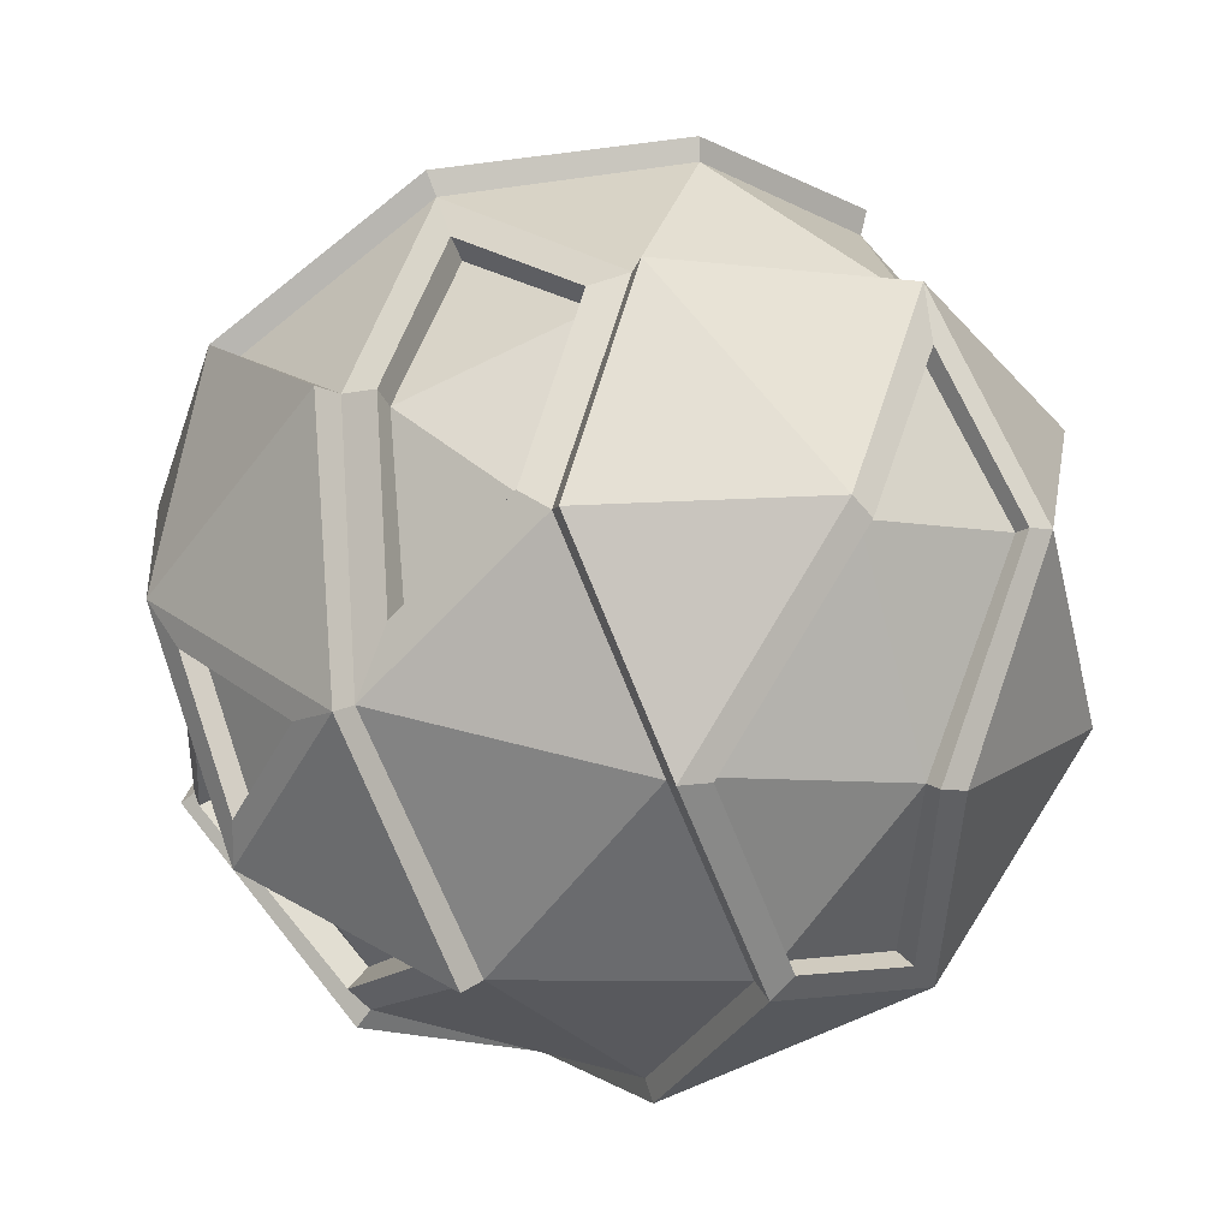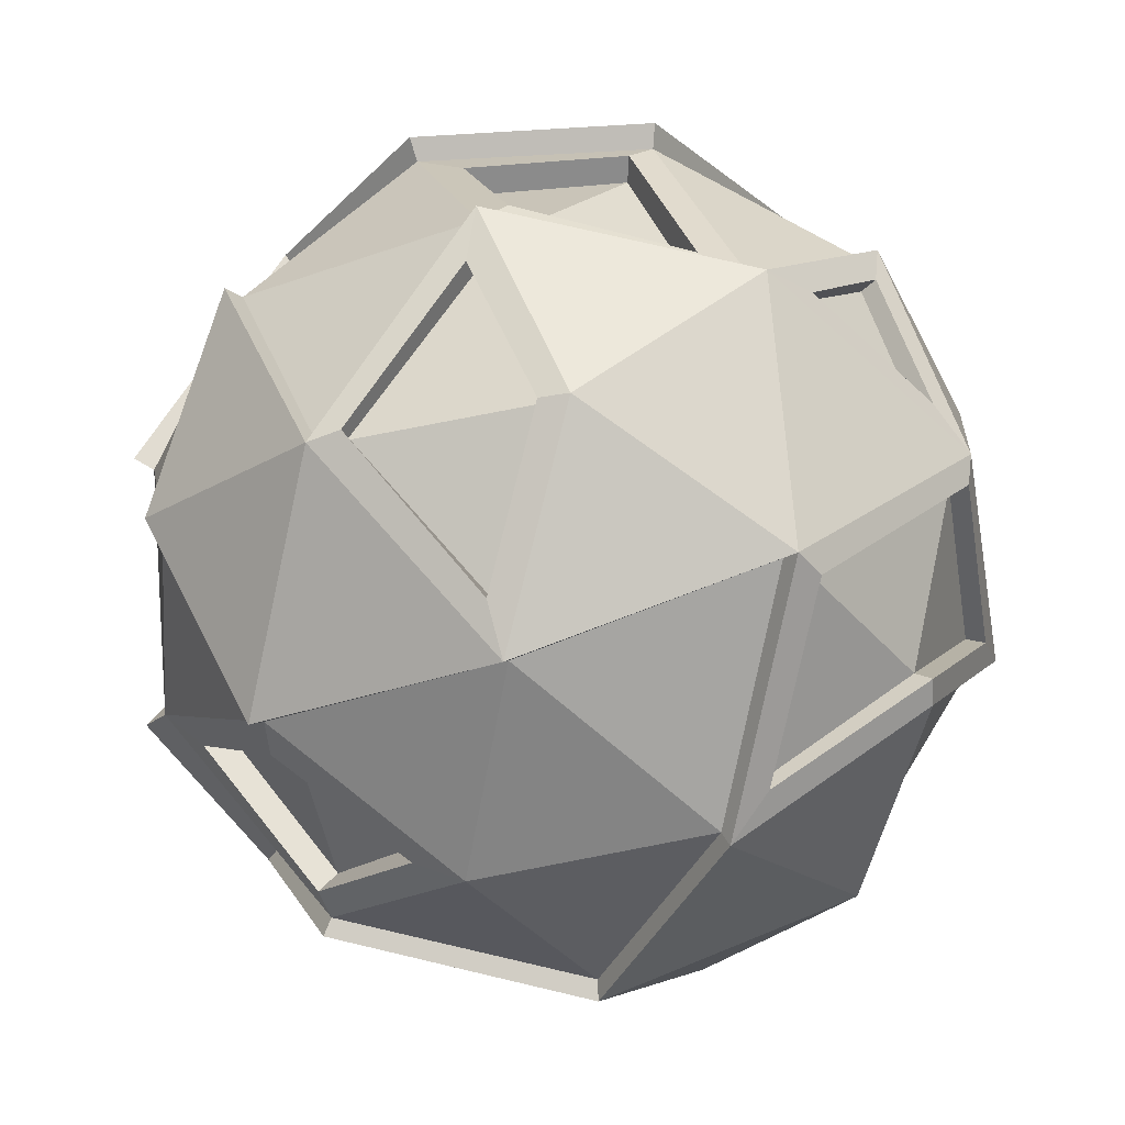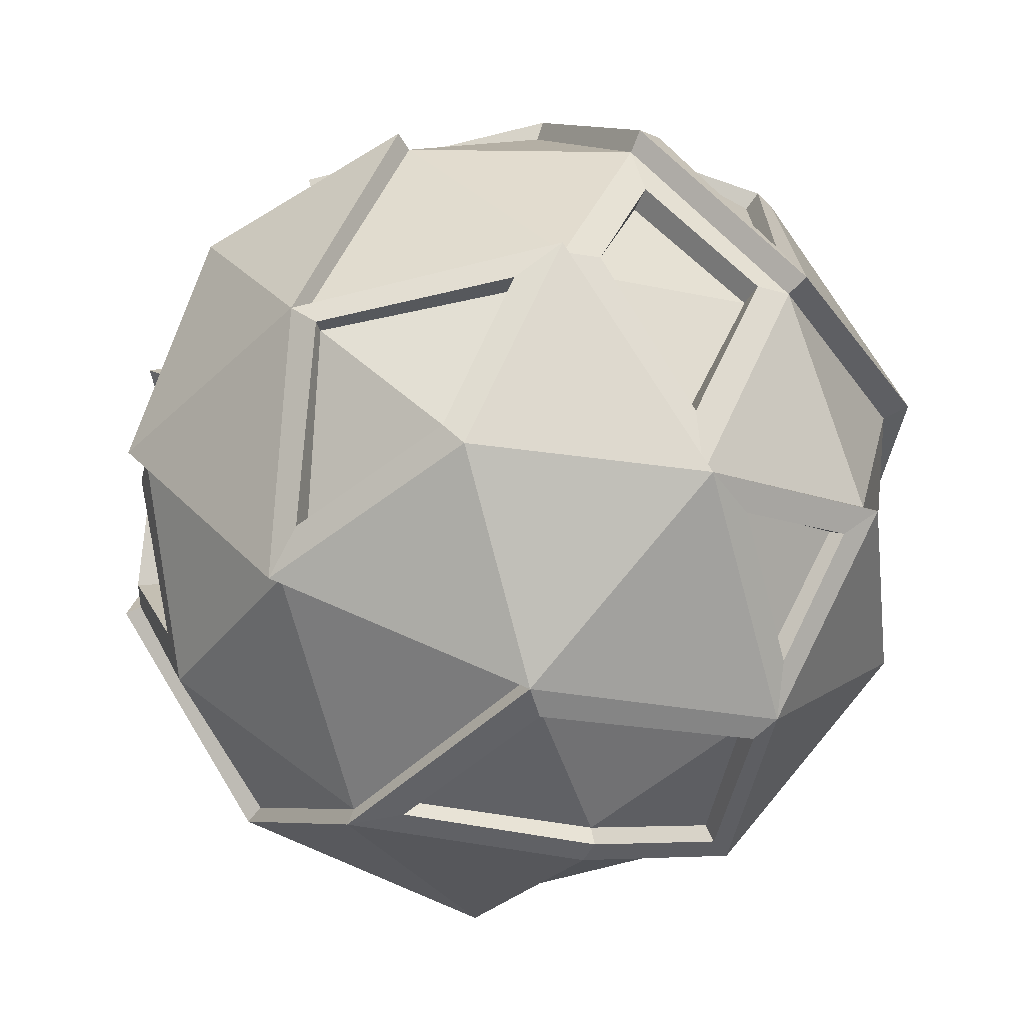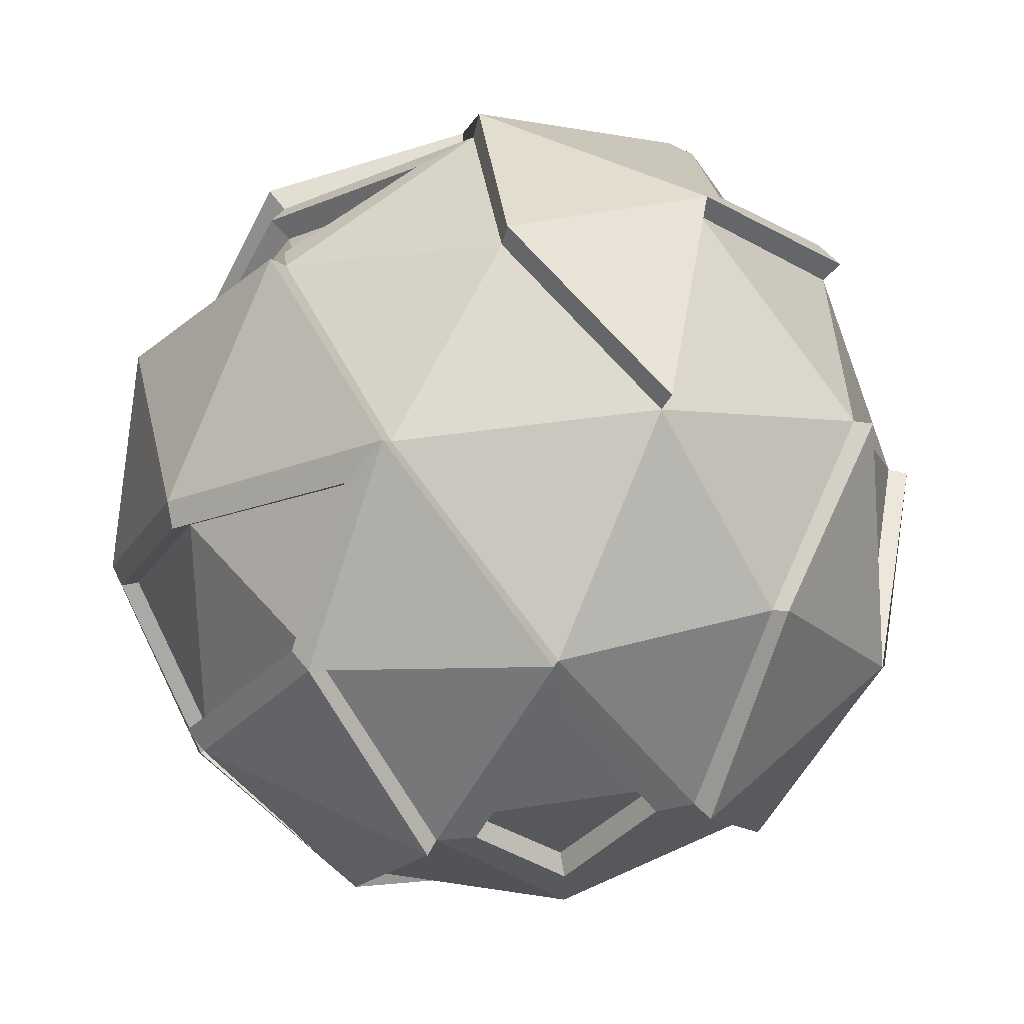
<metadata>
{"format":"obj","ext":"obj","renderer":"f3d","projection":"perspective","resolution":1024,"background":"white","views":[{"elev":14.8,"azim":163.2,"up":"+Y"},{"elev":35.3,"azim":-42.1,"up":"+Z"},{"elev":-34.8,"azim":-18.6,"up":"+Y"},{"elev":41.7,"azim":-108.8,"up":"+Y"}]}
</metadata>
<code>
v  -1.223e+04 5302 -1.19e+04
v  -1.553e+04 -2401 -8563
v  -1.619e+04 6615 -3853
v  2241 1.374e+04 -8952
v  5076 1.459e+04 -2556
v  4599 1.37e+04 -2225
v  1772 1.291e+04 -8473
v  -1816 -8324 -1.44e+04
v  1926 -468.2 -1.663e+04
v  6635 -8214 -1.205e+04
v  -1.461e+04 -9204 -2844
v  -9404 -1.045e+04 -9951
v  -7658 -1.48e+04 -1027
v  -1.131e+04 1.337e+04 1873
v  -2616 1.514e+04 6858
v  -2452 1.593e+04 7130
v  -1.163e+04 1.424e+04 2129
v  5627 8141 -1.284e+04
v  5023 7578 -1.216e+04
v  -156 -1.42e+04 -7816
v  -1.272e+04 -9472 6043
v  -3898 1.67e+04 -1894
v  -3937 1.755e+04 -1688
v  9445 3891 -1.138e+04
v  8728 3479 -1.071e+04
v  -2032 -8720 -1.531e+04
v  1864 -401.7 -1.743e+04
v  -3630 -1.336e+04 8210
v  -7877 -1.547e+04 -1090
v  -3661 -1.403e+04 8594
v  8875 1.059e+04 -7915
v  8324 9879 -7341
v  5292 2661 1.43e+04
v  1.271e+04 3163 7408
v  1.362e+04 3610 7975
v  5729 3035 1.51e+04
v  9502 -4469 1.091e+04
v  1.482e+04 2650 -2516
v  1.573e+04 2881 -2657
v  -868.2 9217 1.339e+04
v  -757.7 9773 1.417e+04
v  1406 -6667 1.394e+04
v  8039 -8402 -9566
v  1.268e+04 -6261 -5064
v  1.177e+04 -5759 -4842
v  7299 -7793 -9092
v  -9768 -1.089e+04 -1.052e+04
v  -329.6 -1.497e+04 -8265
v  -1.581e+04 6144 4942
v  -1.749e+04 -1810 1454
v  -1.828e+04 -1992 1855
v  -1.631e+04 6444 5391
v  1017 -1.577e+04 803.1
v  1116 -1.656e+04 991.3
v  -1.605e+04 -2532 -9101
v  -1.682e+04 7030 -4268
v  -1.268e+04 5568 -1.254e+04
v  1.35e+04 -5790 2746
v  1.062e+04 1319 -1.174e+04
v  9870 1.033e+04 -7091
v  1.082e+04 1.073e+04 -7473
v  1.143e+04 1290 -1.217e+04
v  1.288e+04 -5462 -6146
v  1.38e+04 -5491 -6725
v  7570 -8338 -1.264e+04
v  4958 1.56e+04 -140.2
v  5230 1.649e+04 198
v  -9541 8982 1.09e+04
v  -4642 1183 1.549e+04
v  -1.343e+04 -413.5 1.061e+04
v  -1.327e+04 -9847 6484
v  1449 -7150 1.467e+04
v  9908 -4840 1.134e+04
v  8457 -1.25e+04 -3021
v  8948 -1.315e+04 -2934
v  -1.521e+04 -6982 -3074
v  -1.734e+04 -1844 -88.99
v  -1.63e+04 -1723 107.8
v  -1.42e+04 -6667 -2897
v  1.175e+04 1.002e+04 1602
v  1.259e+04 1.057e+04 1824
v  -1.404e+04 -553.6 1.104e+04
v  -4931 974.2 1.625e+04
v  -1.017e+04 9214 1.143e+04
v  4766 7674 -1.384e+04
v  9389 -1.138e+04 -3634
v  8571 -1.077e+04 -3323
v  782 1.419e+04 -9259
v  -9181 1.28e+04 -8011
v  -1.597e+04 -2287 -7077
v  -1.493e+04 -2161 -6881
v  1.427e+04 -121.9 -2316
v  1.359e+04 -5785 1175
v  1.26e+04 -5407 1290
v  1.323e+04 86.44 -2180
v  1.396e+04 -6229 3026
v  4824 8013 -1.485e+04
v  665.8 1.476e+04 -9882
v  -9566 1.329e+04 -8436
v  4969 5119 1.417e+04
v  6232 1.17e+04 1.018e+04
v  5878 1.116e+04 9668
v  4842 4908 1.358e+04
v  7135 1.185e+04 9478
v  3406 -7574 1.318e+04
v  6666 -1.083e+04 8656
v  6249 -1.041e+04 8187
v  3019 -7091 1.269e+04
v  8736 1.07e+04 8224
v  1.266e+04 5606 7294
v  1.204e+04 5248 6858
v  8105 1.025e+04 7864
v  8430 -6140 1.117e+04
v  8076 -5768 1.064e+04
v  1.212e+04 9923 3420
v  1.145e+04 9467 3159
v  -4343 7973 -1.577e+04
v  -8383 -1931 -1.61e+04
v  -7862 -7199 1.353e+04
v  -900.5 1.462e+04 8364
v  301.2 1.015e+04 1.362e+04
v  153 9596 1.302e+04
v  -1097 1.406e+04 7952
v  6891 -1.26e+04 7236
v  -8623 -6384 1.328e+04
v  -6477 -251.6 1.513e+04
v  -6067 -251.1 1.45e+04
v  -8173 -6221 1.28e+04
v  -6040 -1.549e+04 414.2
v  1234 -1.636e+04 2006
v  1153 -1.556e+04 1836
v  -6007 -1.475e+04 165.8
v  -2881 -7908 -1.534e+04
v  -8417 -9454 -1.195e+04
v  -8039 -9128 -1.119e+04
v  -2575 -7603 -1.471e+04
v  -5052 7183 -1.582e+04
v  616.4 -448.4 -1.732e+04
v  621.1 -489.5 -1.66e+04
v  -4866 7016 -1.507e+04
v  1.5e+04 1592 -4465
v  1.378e+04 -3734 -6835
v  1.3e+04 -3598 -6607
v  1.417e+04 1510 -4177
v  -1.167e+04 5778 -1.29e+04
v  -9362 1.143e+04 -9920
v  -9047 1.11e+04 -9426
v  -1.145e+04 5485 -1.228e+04
v  1.234e+04 514.9 -1.029e+04
v  -7277 -1662 -1.65e+04
v  -1.268e+04 -8343 8004
v  7645 -1.357e+04 -1174
v  -2928 -1.449e+04 7549
v  6171 -1.321e+04 6520
v  -1.319e+04 -1456 1.163e+04
v  1.163e+04 515.2 -9968
v  -7091 -1683 -1.571e+04
v  7347 -1.284e+04 -1254
v  5780 -1.263e+04 6302
v  -2976 -1.382e+04 7393
v  -1.284e+04 -1291 1.096e+04
v  -1.214e+04 -7980 7544
v  -3109 1358 1.546e+04
v  -487.8 6934 1.386e+04
v  3806 2408 1.463e+04
v  1074 -4085 1.423e+04
v  -1.629e+04 4015 -3752
v  -573 6677 1.282e+04
v  -3228 1300 1.44e+04
v  3688 2346 1.357e+04
v  929 -3958 1.317e+04
v  -1.524e+04 3957 -3544
g Icosphere.011
f 1 2 3
f 4 5 6 7
f 8 9 10
f 11 12 13
f 14 15 16 17
f 18 4 7 19
f 8 10 20
f 11 13 21
f 22 14 17 23
f 24 18 19 25
f 9 8 26 27
f 28 13 29 30
f 5 31 32 6
f 33 34 35 36
f 34 33 37
f 34 38 39 35
f 40 33 36 41
f 33 42 37
f 43 44 45 46
f 13 12 47 29
f 8 20 48 26
f 49 50 51 52
f 20 53 54 48
f 12 2 55 47
f 1 3 56 57
f 31 24 25 32
f 58 34 37
f 58 38 34
f 59 60 61 62
f 38 63 64 39
f 63 10 65 64
f 66 22 23 67
f 68 69 40
f 68 70 69
f 21 28 30 71
f 37 42 72 73
f 21 13 28
f 53 74 75 54
f 20 74 53
f 20 10 74
f 76 77 78 79
f 80 66 67 81
f 15 40 41 16
f 60 80 81 61
f 15 68 40
f 15 14 68
f 14 49 68
f 50 21 71 51
f 69 70 82 83
f 50 11 21
f 42 69 83 72
f 2 1 57 55
f 70 68 84 82
f 10 59 62 65
f 10 9 59
f 9 85 59
f 60 66 80
f 86 43 46 87
f 88 22 66
f 89 14 22
f 89 3 14
f 3 49 14
f 3 50 49
f 90 76 79 91
f 92 93 94 95
f 2 12 11
f 68 49 52 84
f 74 58 96 75
f 88 89 22
f 58 37 73 96
f 88 85 97 98
f 89 88 98 99
f 85 9 27 97
f 3 89 99 56
f 23 17 16
f 23 16 67
f 100 101 102 103
f 35 104 36
f 105 106 107 108
f 39 81 35
f 67 104 81
f 67 16 104
f 109 110 111 112
f 113 105 108 114
f 62 61 39
f 61 81 39
f 65 62 64
f 110 115 116 111
f 97 117 98
f 57 118 55
f 57 56 99
f 52 51 82
f 52 82 84
f 106 113 114 107
f 119 30 72
f 83 119 72
f 120 121 122 123
f 72 30 124
f 125 126 127 128
f 124 96 73
f 124 75 96
f 121 100 103 122
f 71 30 119
f 129 130 131 132
f 115 109 112 116
f 82 51 71
f 29 48 54
f 29 47 48
f 47 26 48
f 55 118 47
f 133 134 135 136
f 98 117 99
f 137 138 139 140
f 141 142 143 144
f 145 146 147 148
f 117 97 27
f 149 142 64 62
f 142 141 39 64
f 109 115 81 104
f 100 121 41 36
f 121 120 16 41
f 115 110 35 81
f 110 109 104 35
f 101 100 36 104
f 120 101 104 16
f 141 149 62 39
f 145 150 118 57
f 133 138 27 26
f 125 151 71 119
f 152 130 54 75
f 146 145 57 99
f 134 133 26 47
f 130 129 29 54
f 126 125 119 83
f 113 106 124 73
f 105 113 73 72
f 106 105 72 124
f 153 154 124 30
f 154 152 75 124
f 155 126 83 82
f 129 153 30 29
f 151 155 82 71
f 150 134 47 118
f 137 146 99 117
f 138 137 117 27
f 116 112 111
f 102 122 103
f 123 122 102
f 156 144 143
f 148 140 157
f 131 158 159
f 108 107 114
f 160 131 159
f 161 128 127
f 132 131 160
f 161 162 128
f 157 136 135
f 140 148 147
f 157 139 136
f 157 140 139
f 154 153 160 159
f 101 120 123 102
f 152 154 159 158
f 149 141 144 156
f 126 155 161 127
f 150 145 148 157
f 153 129 132 160
f 138 133 136 139
f 155 151 162 161
f 151 125 128 162
f 134 150 157 135
f 130 152 158 131
f 142 149 156 143
f 146 137 140 147
f 4 18 85 88
f 92 44 63 38
f 163 164 40 69
f 164 165 33 40
f 76 90 2 11
f 77 76 11 50
f 44 43 10 63
f 18 24 59 85
f 165 166 42 33
f 166 163 69 42
f 86 93 58 74
f 93 92 38 58
f 43 86 74 10
f 24 31 60 59
f 31 5 66 60
f 5 4 88 66
f 167 77 50 3
f 90 167 3 2
f 19 7 32
f 19 32 25
f 45 95 94
f 168 169 170
f 170 169 171
f 87 45 94
f 46 45 87
f 32 7 6
f 172 91 78
f 91 79 78
f 166 165 170 171
f 44 92 95 45
f 77 167 172 78
f 163 166 171 169
f 164 163 169 168
f 167 90 91 172
f 93 86 87 94
f 165 164 168 170

</code>
